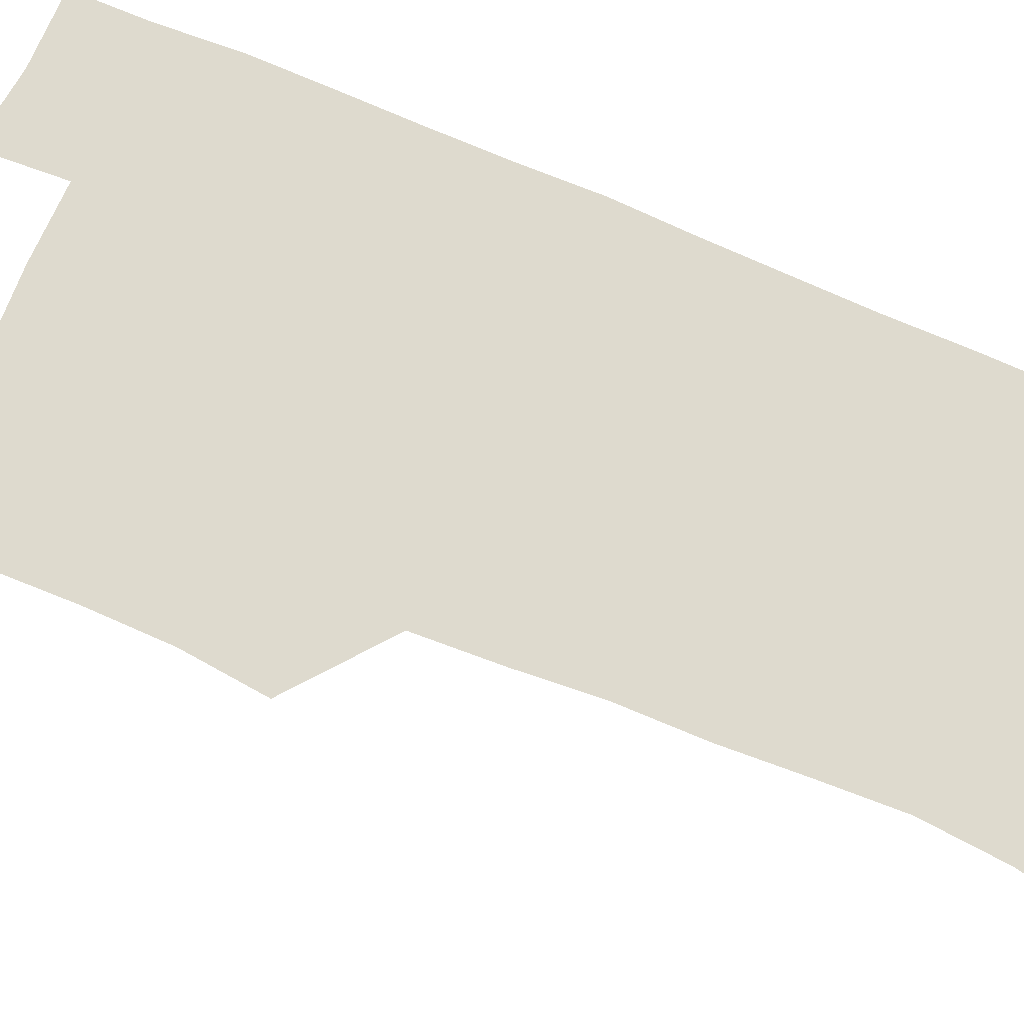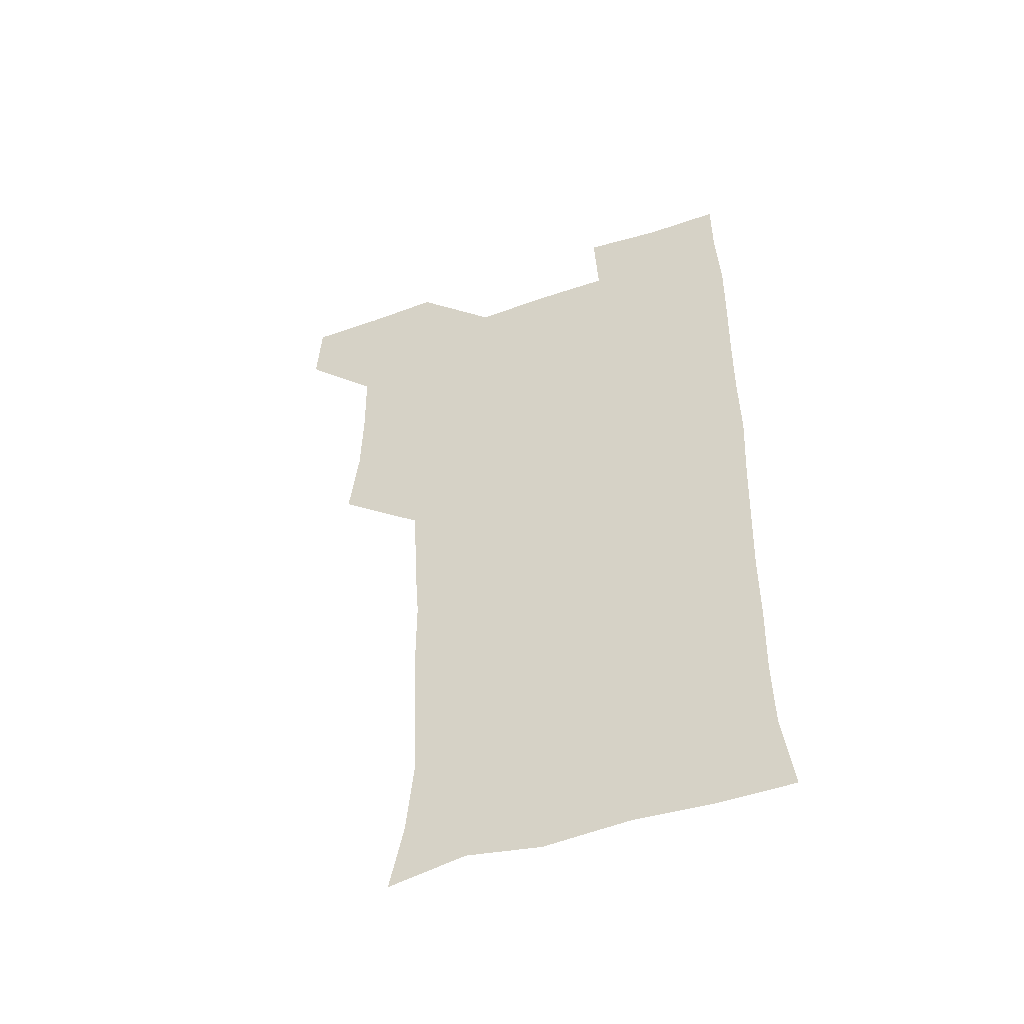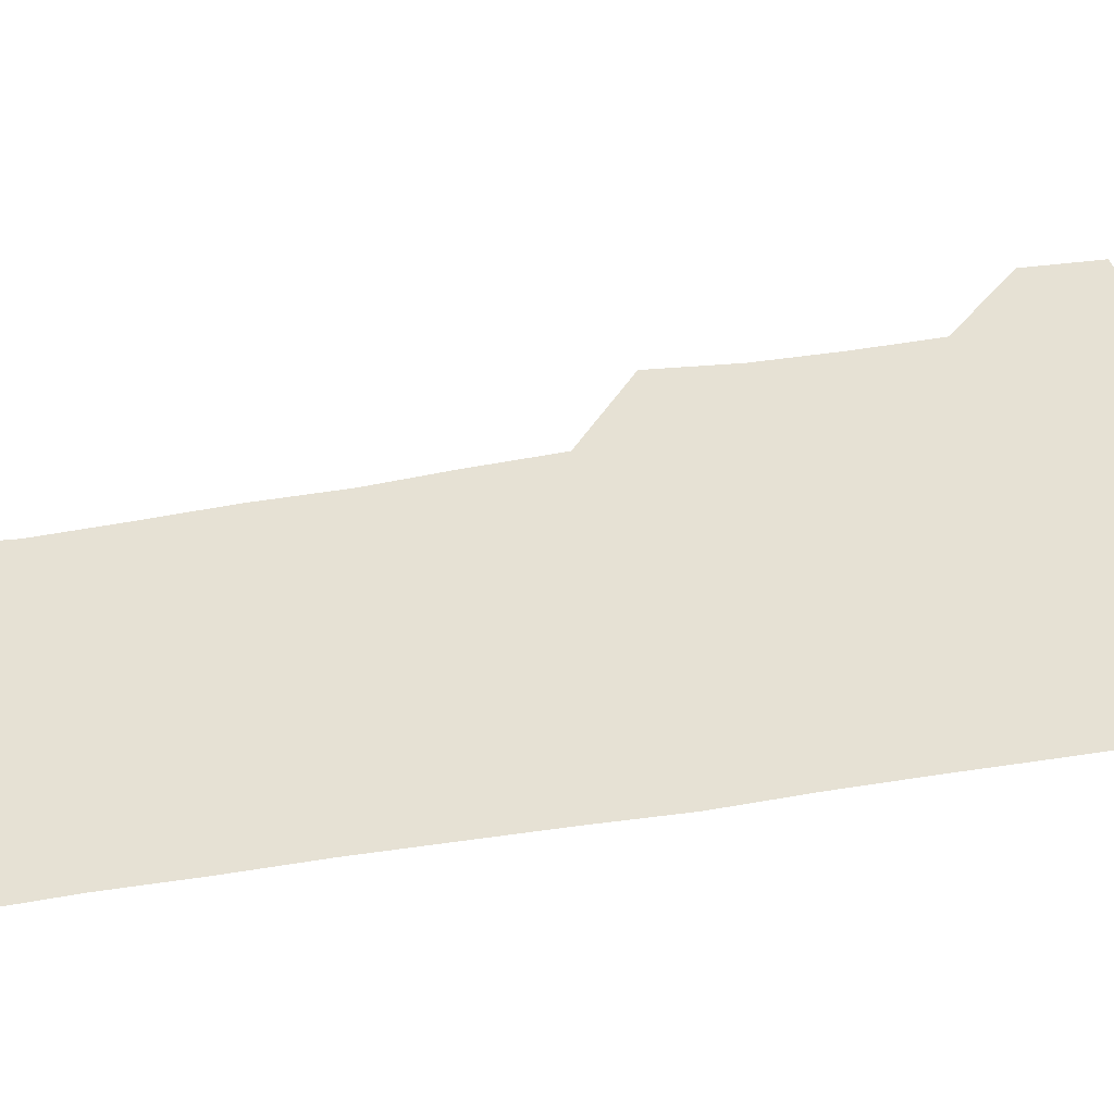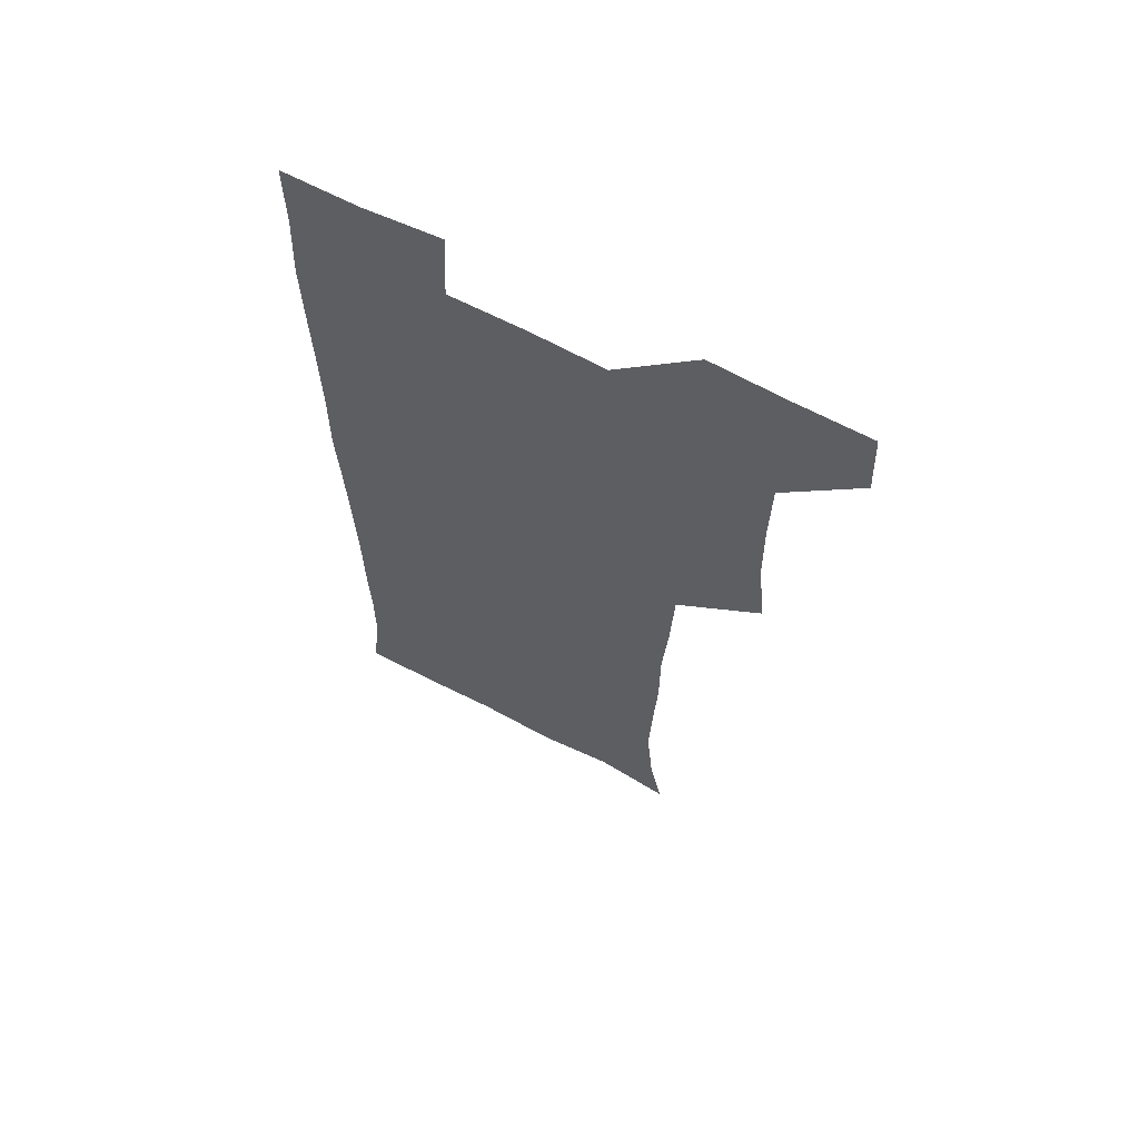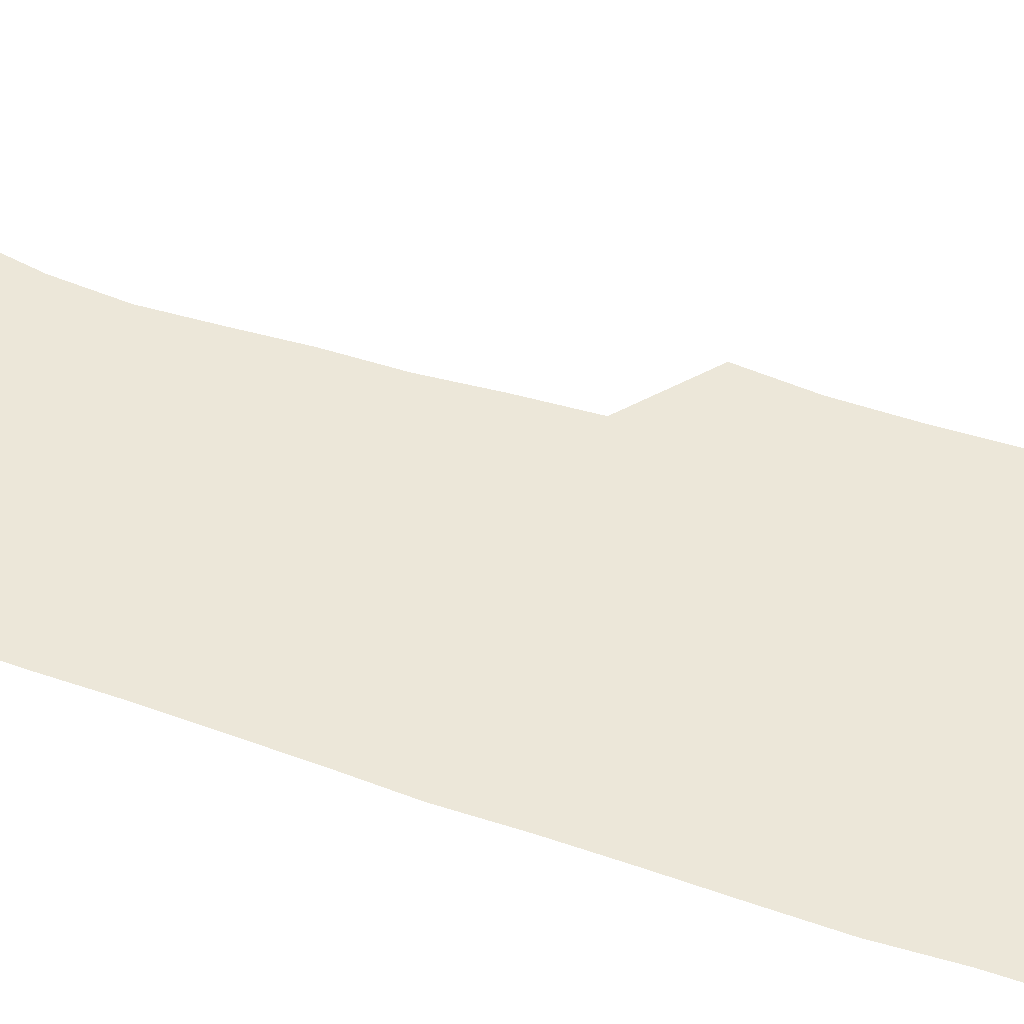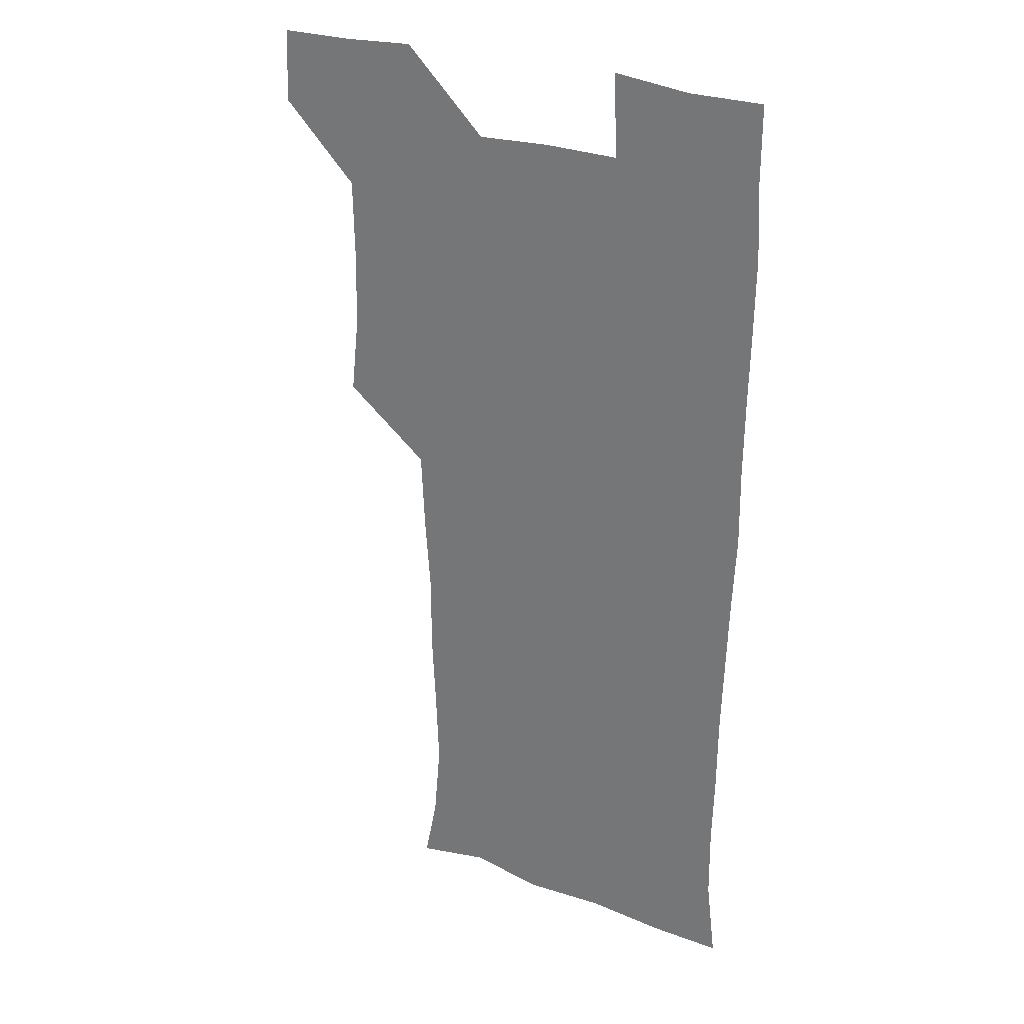
<metadata>
{"format":"obj","ext":"obj","renderer":"f3d","projection":"perspective","resolution":1024,"background":"white","views":[{"elev":71.3,"azim":-67.0,"up":"+Z"},{"elev":-52.4,"azim":20.3,"up":"+Y"},{"elev":39.0,"azim":77.5,"up":"+Z"},{"elev":65.0,"azim":-152.1,"up":"+Y"},{"elev":49.9,"azim":110.0,"up":"+Z"},{"elev":28.4,"azim":28.9,"up":"+Y"}]}
</metadata>
<code>
v 479.8 541 0
v 481.2 570.2 0
v 506.4 416.2 0
v 509.8 447.7 0
v 510.4 479 0
v 509.9 509.9 0
v 512.7 539.7 0
v 510.8 570.6 0
v 538.5 175.6 0
v 543.8 202.6 0
v 546.6 233.9 0
v 545.4 264.9 0
v 544 294.7 0
v 543.9 326.4 0
v 541.8 356.7 0
v 540.4 388.7 0
v 542.1 421.2 0
v 542.3 451.3 0
v 542.6 481.1 0
v 544.3 510.7 0
v 542.2 540.1 0
v 539.4 572.2 0
v 568.3 181.2 0
v 574.5 213 0
v 575.2 243.2 0
v 574.5 272.5 0
v 573 300.8 0
v 573.5 332.7 0
v 573.4 363.4 0
v 573.1 393.6 0
v 572.6 423 0
v 573.2 453.1 0
v 572.7 482 0
v 572.7 510.9 0
v 571.9 539.5 0
v 597.3 176 0
v 602.6 216.9 0
v 602.8 246.2 0
v 602.3 274.6 0
v 602.5 305.7 0
v 602.3 335.2 0
v 602.1 365 0
v 601.9 394.3 0
v 601.9 424.1 0
v 602 453.4 0
v 602.1 482.5 0
v 601.9 511 0
v 601.2 540.8 0
v 630.4 177.9 0
v 630.3 215.5 0
v 630.2 245.5 0
v 630.2 276.2 0
v 630.4 304.5 0
v 630.3 335.6 0
v 630.3 364.9 0
v 630.4 394.1 0
v 630.6 423.6 0
v 630.7 453 0
v 630.9 482.2 0
v 631.1 511.2 0
v 631.4 540.4 0
v 629.9 573.4 0
v 661.9 175.7 0
v 657.9 213.9 0
v 658.6 242 0
v 657.8 273.9 0
v 658.1 303.9 0
v 658.5 333.6 0
v 658.6 363.5 0
v 658.9 393.2 0
v 659.5 422.6 0
v 659.8 452.2 0
v 660 481.9 0
v 659.7 511.4 0
v 660.6 539.9 0
v 660.8 570 0
v 690.5 175.6 0
v 686.7 207.8 0
v 686.3 237.2 0
v 687.1 266.5 0
v 687.3 297.2 0
v 688.3 327.5 0
v 689.4 357.8 0
v 690.8 387.6 0
v 690.5 418.8 0
v 690.8 449.4 0
v 691.5 479.7 0
v 692 510 0
v 690.5 540.6 0
v 690.6 570.1 0
f 6 7 1
f 1 7 2
f 7 8 2
f 16 17 3
f 3 17 4
f 17 18 4
f 4 18 5
f 18 19 5
f 5 19 6
f 19 20 6
f 6 20 7
f 20 21 7
f 7 21 8
f 21 22 8
f 9 23 10
f 23 24 10
f 10 24 11
f 24 25 11
f 11 25 12
f 25 26 12
f 12 26 13
f 26 27 13
f 13 27 14
f 27 28 14
f 14 28 15
f 28 29 15
f 15 29 16
f 29 30 16
f 16 30 17
f 30 31 17
f 17 31 18
f 31 32 18
f 18 32 19
f 32 33 19
f 19 33 20
f 33 34 20
f 20 34 21
f 34 35 21
f 21 35 22
f 23 36 24
f 36 37 24
f 24 37 25
f 37 38 25
f 25 38 26
f 38 39 26
f 26 39 27
f 39 40 27
f 27 40 28
f 40 41 28
f 28 41 29
f 41 42 29
f 29 42 30
f 42 43 30
f 30 43 31
f 43 44 31
f 31 44 32
f 44 45 32
f 32 45 33
f 45 46 33
f 33 46 34
f 46 47 34
f 34 47 35
f 47 48 35
f 36 49 37
f 49 50 37
f 37 50 38
f 50 51 38
f 38 51 39
f 51 52 39
f 39 52 40
f 52 53 40
f 40 53 41
f 53 54 41
f 41 54 42
f 54 55 42
f 42 55 43
f 55 56 43
f 43 56 44
f 56 57 44
f 44 57 45
f 57 58 45
f 45 58 46
f 58 59 46
f 46 59 47
f 59 60 47
f 47 60 48
f 60 61 48
f 49 63 50
f 63 64 50
f 50 64 51
f 64 65 51
f 51 65 52
f 65 66 52
f 52 66 53
f 66 67 53
f 53 67 54
f 67 68 54
f 54 68 55
f 68 69 55
f 55 69 56
f 69 70 56
f 56 70 57
f 70 71 57
f 57 71 58
f 71 72 58
f 58 72 59
f 72 73 59
f 59 73 60
f 73 74 60
f 60 74 61
f 74 75 61
f 61 75 62
f 75 76 62
f 63 77 64
f 77 78 64
f 64 78 65
f 78 79 65
f 65 79 66
f 79 80 66
f 66 80 67
f 80 81 67
f 67 81 68
f 81 82 68
f 68 82 69
f 82 83 69
f 69 83 70
f 83 84 70
f 70 84 71
f 84 85 71
f 71 85 72
f 85 86 72
f 72 86 73
f 86 87 73
f 73 87 74
f 87 88 74
f 74 88 75
f 88 89 75
f 75 89 76
f 89 90 76

</code>
